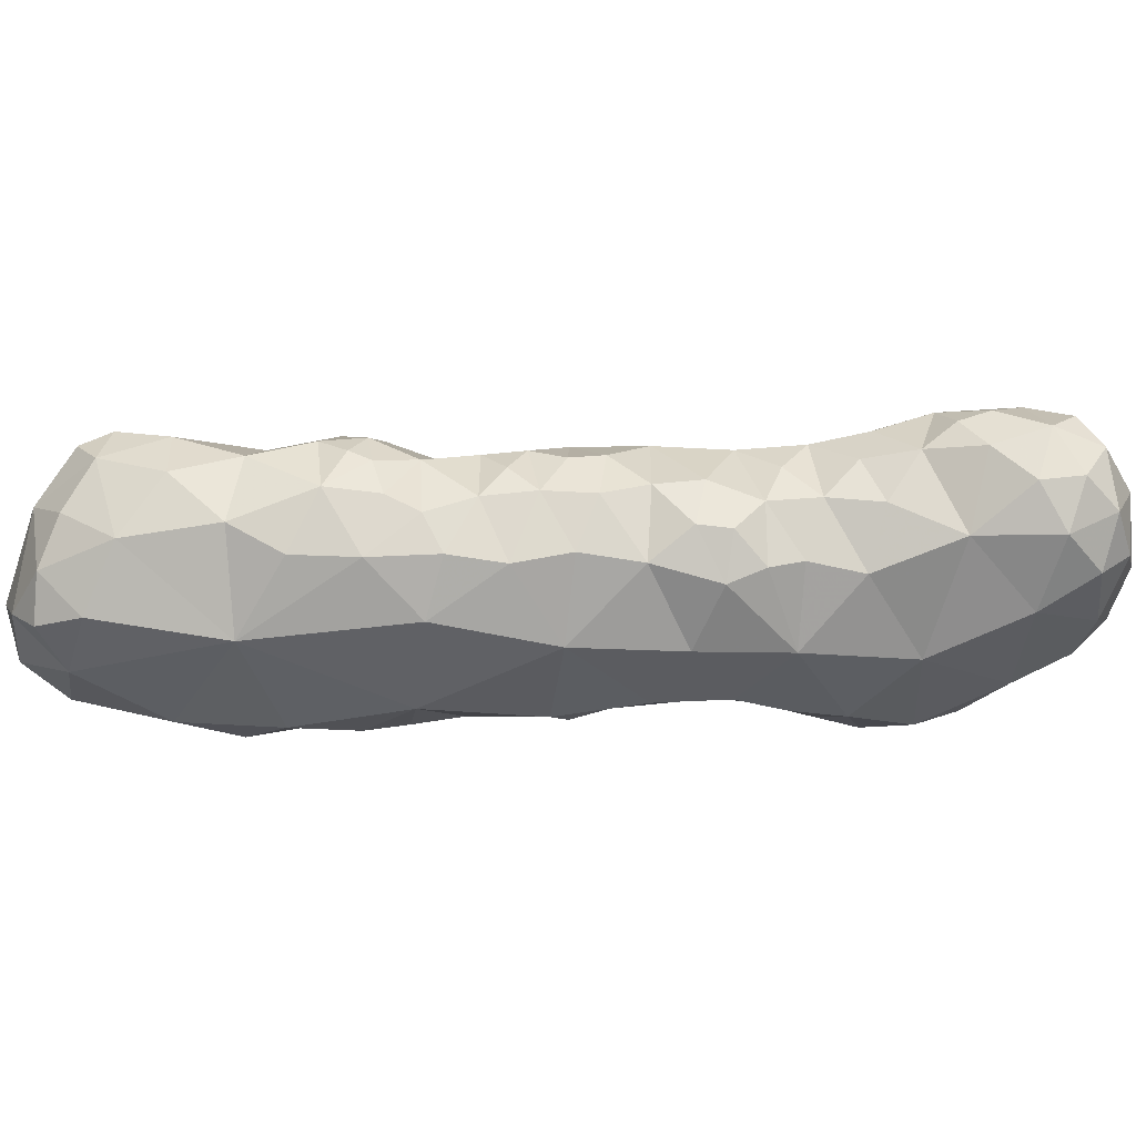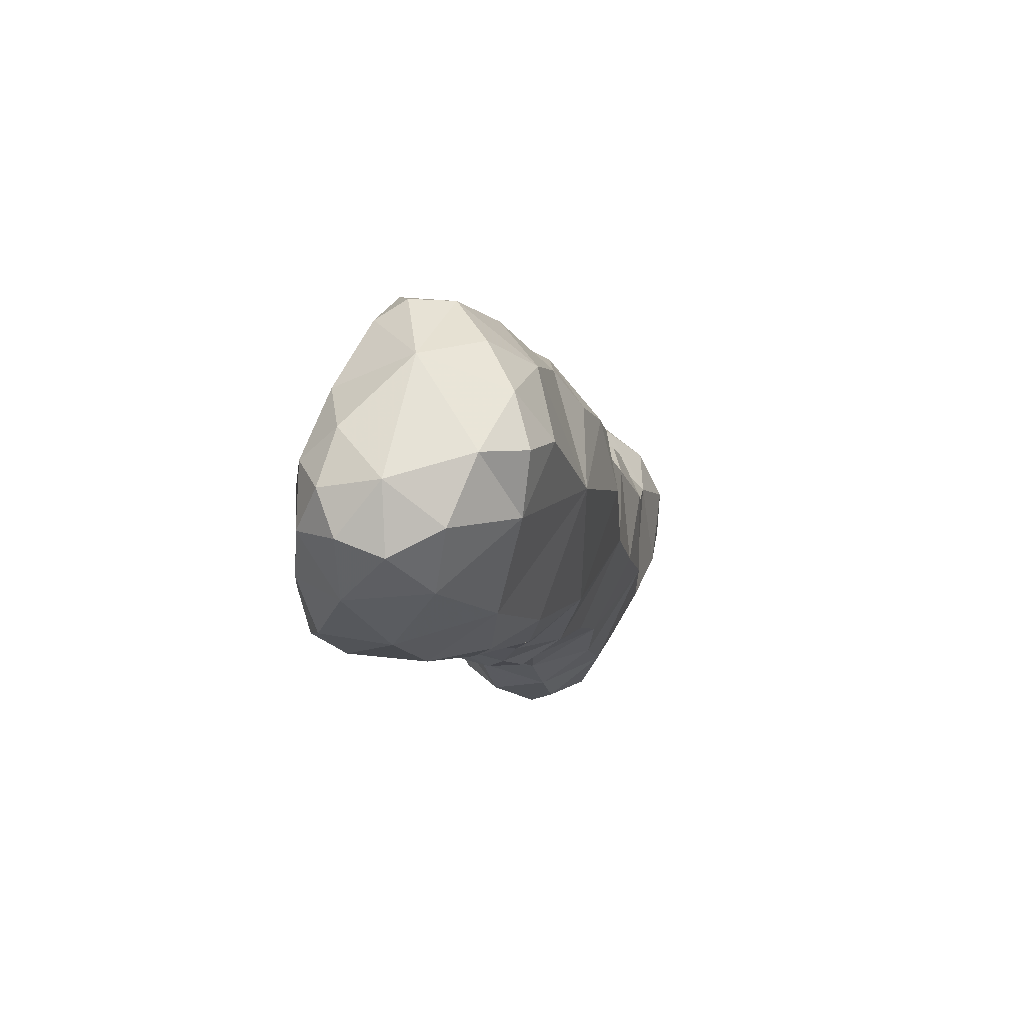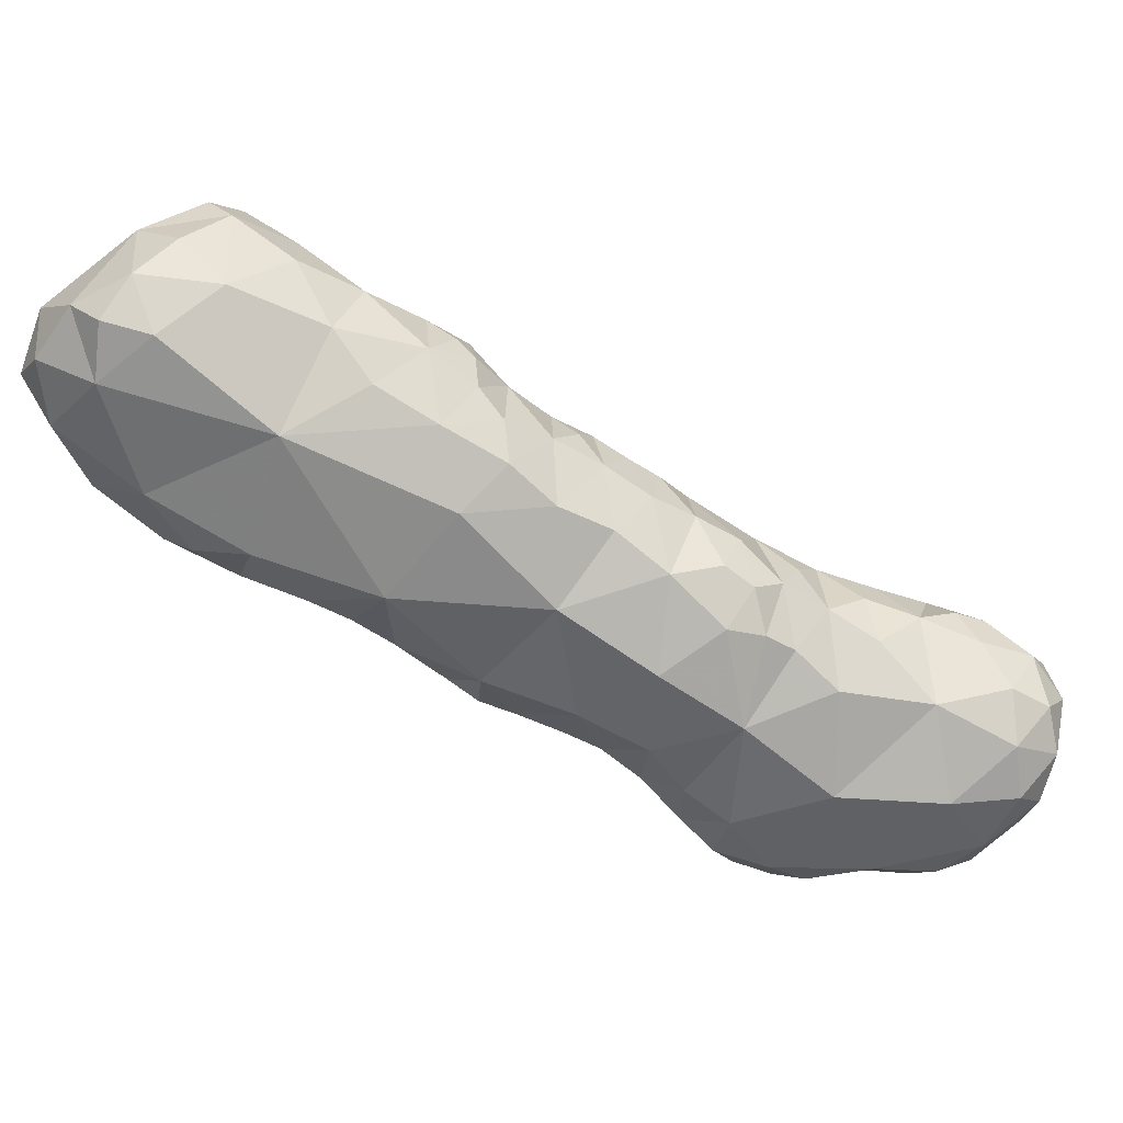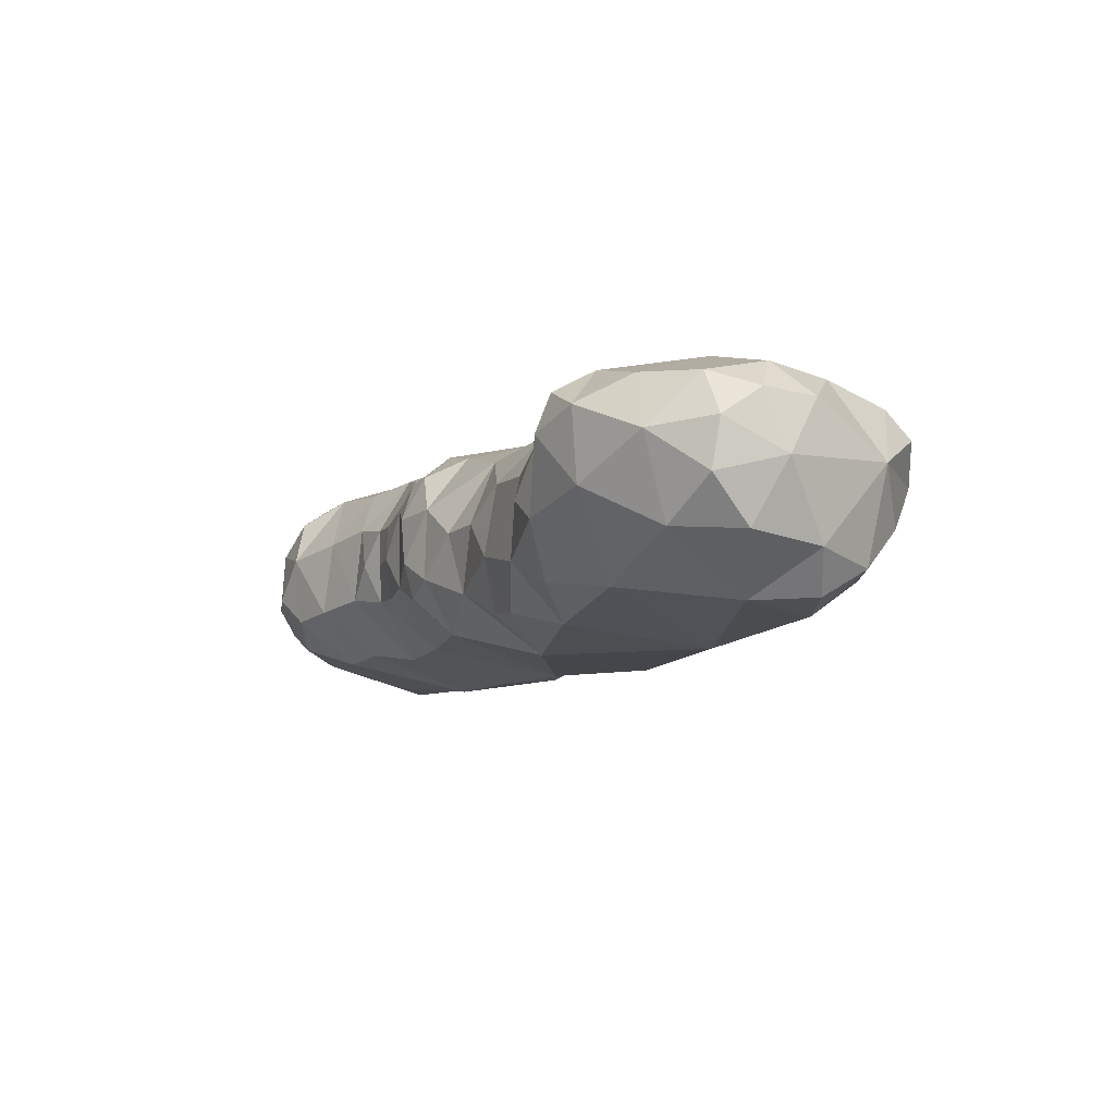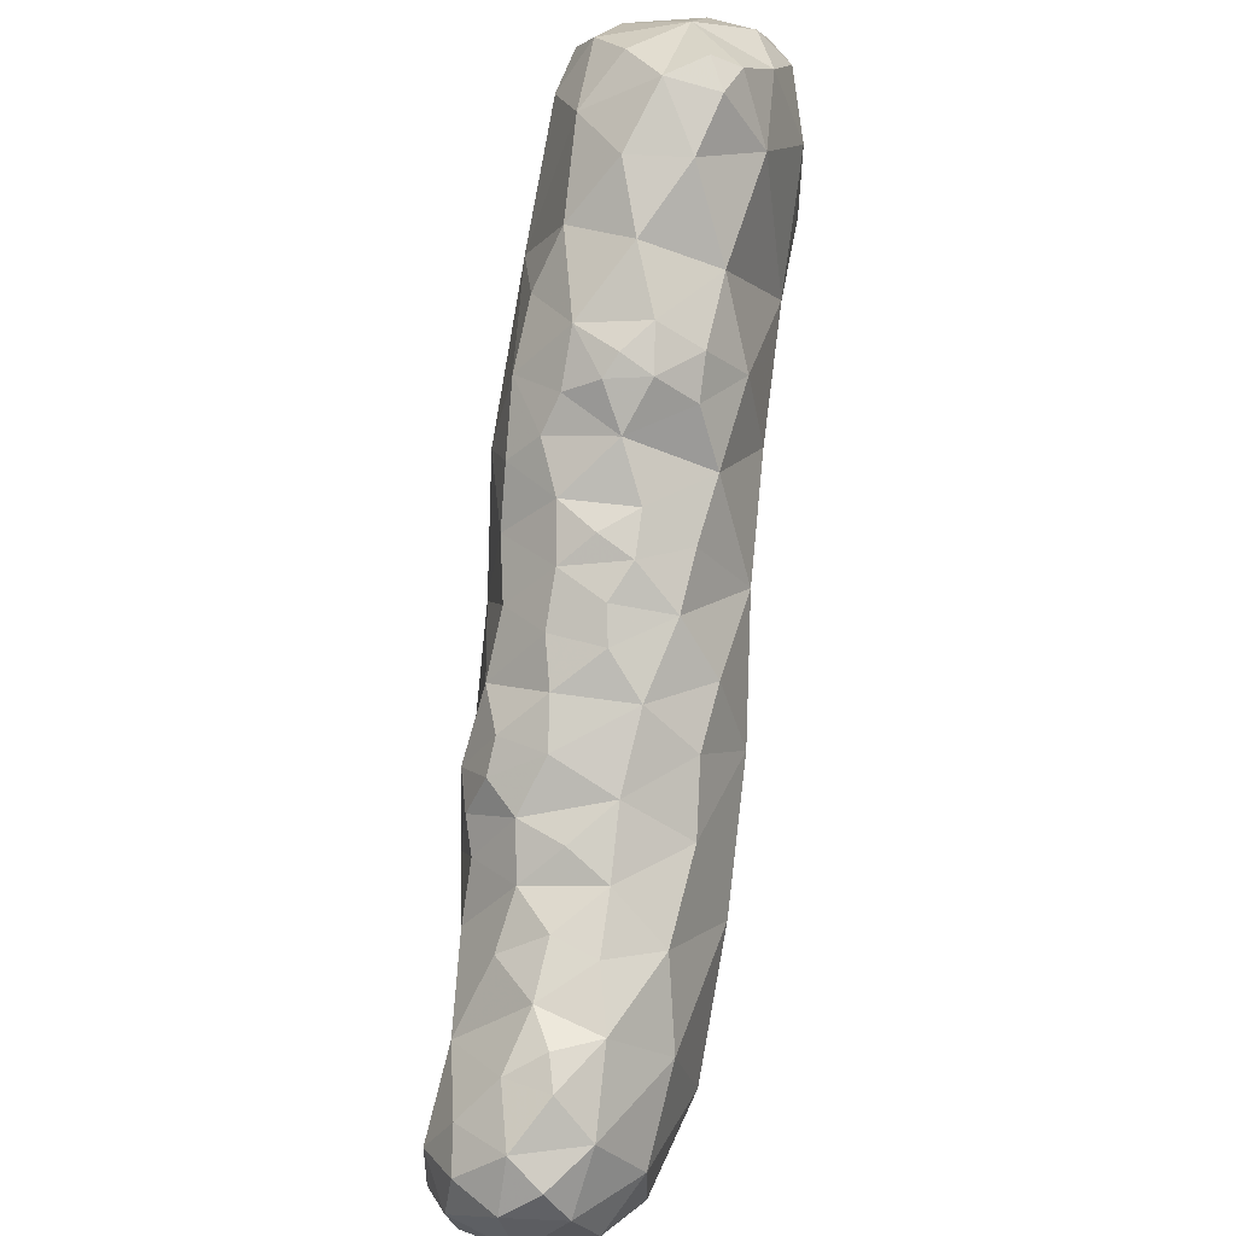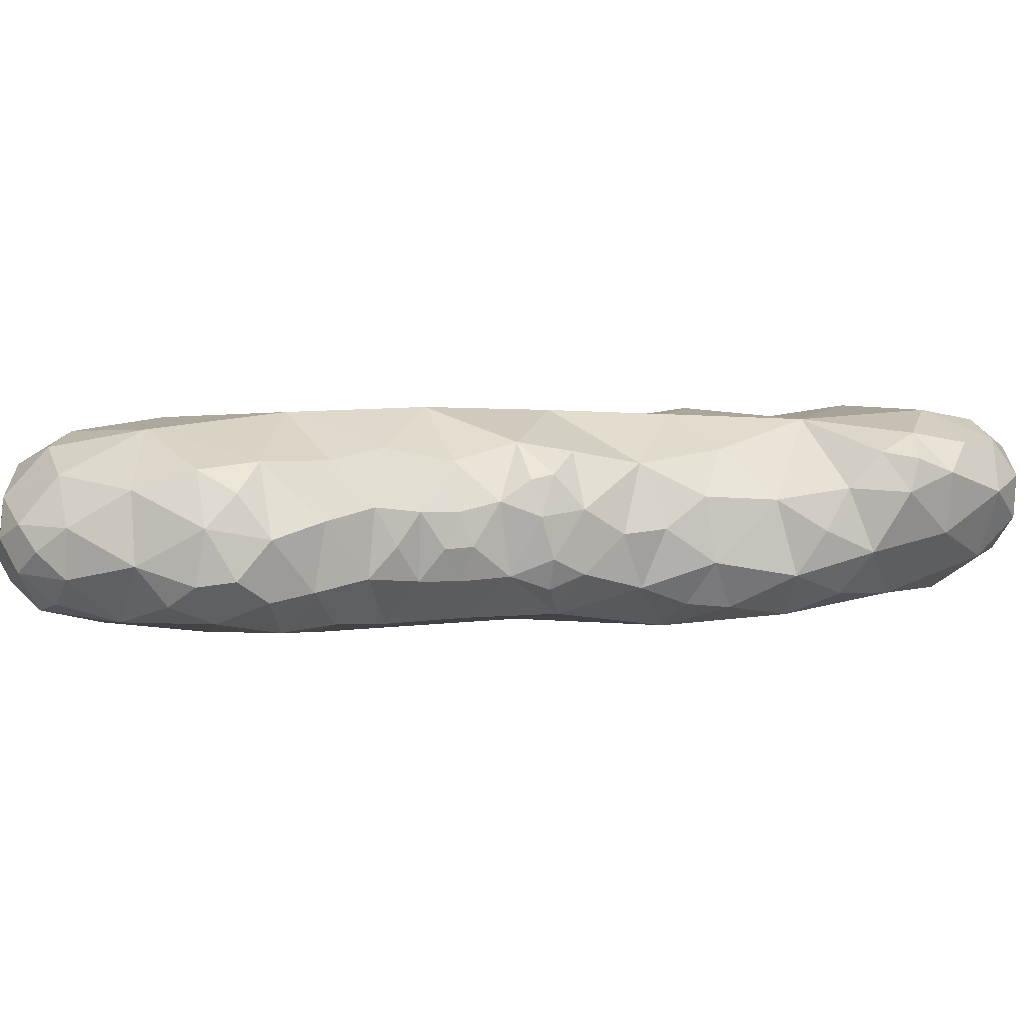
<metadata>
{"format":"obj","ext":"obj","renderer":"f3d","projection":"perspective","resolution":1024,"background":"white","views":[{"elev":-52.6,"azim":-124.1,"up":"+Z"},{"elev":49.4,"azim":107.0,"up":"+Y"},{"elev":-67.8,"azim":-156.7,"up":"+Z"},{"elev":-8.5,"azim":121.8,"up":"+Z"},{"elev":28.2,"azim":-77.3,"up":"+Y"},{"elev":12.0,"azim":40.9,"up":"+Z"}]}
</metadata>
<code>
v -0.08245 -0.6672 -0.02503
v -0.7509 -0.5536 0.05407
v 0.4753 0.7678 -0.1809
v -0.3525 -0.1216 0.07798
v 0.09732 -0.2837 0.06485
v -0.2428 -0.7634 -0.005127
v 0.4471 0.2274 0.05531
v 0.3986 0.7123 -0.1974
v 0.5295 0.6731 -0.1849
v 0.08548 -0.3084 -0.002591
v 0.005847 -0.4086 0.08064
v 0.2682 0.7295 -0.1304
v -0.1141 0.2488 -0.07378
v 0.04485 -0.3352 -0.06477
v 0.2394 0.8054 0.01127
v 0.2794 -0.02517 0.00624
v 0.4022 0.844 0.02301
v 0.6647 0.6154 -0.08865
v -0.5155 -0.2997 0.08468
v 0.6307 0.733 -0.09728
v -0.2846 -0.7312 0.1234
v -0.1294 -0.6967 0.06902
v 0.1777 -0.05442 0.1555
v -0.1491 0.2157 -0.003413
v -0.3063 -0.2114 0.187
v 0.253 0.05284 0.1266
v 0.1405 0.5909 -0.1214
v -0.2827 0.007983 -0.04528
v -0.3756 -0.8069 0.05329
v -0.02187 0.4576 0.003078
v 0.1451 -0.2235 0.0814
v -0.1536 -0.657 -0.1161
v 0.1593 -0.212 -0.06016
v -0.1086 0.2452 0.05808
v -0.0358 0.3887 -0.08487
v 0.1108 0.4859 -0.167
v -0.6074 -0.6063 0.1767
v 0.03456 -0.3813 0.007312
v 0.5253 0.6153 0.1878
v -0.02658 -0.502 0.06533
v 0.5552 0.4573 -0.1521
v 0.2051 -0.176 0.05328
v -0.4075 -0.1792 0.007883
v -0.3358 -0.1217 -0.1328
v 0.6906 0.7039 -0.02115
v 0.1161 0.3779 0.1768
v 0.2809 0.4805 -0.2209
v -0.7272 -0.6155 0.08989
v 0.4274 0.2963 -0.1853
v 0.2037 -0.1507 -0.089
v -0.1102 -0.6362 0.1261
v 0.03501 0.38 -0.179
v 0.7106 0.6037 0.04832
v 0.6862 0.7166 0.06049
v -0.1927 -0.6564 0.1613
v -0.5486 -0.4567 -0.1377
v -0.5762 -0.3496 -0.00216
v -0.0424 0.2685 -0.1719
v -0.04123 -0.3337 0.1744
v 0.3564 0.123 0.06547
v -0.4406 -0.3199 0.1729
v -0.08861 0.1772 0.1386
v 0.1974 -0.1326 0.1257
v -0.4333 -0.8335 0.004889
v -0.6523 -0.7299 -0.1051
v -0.08596 0.1657 -0.1705
v 0.06248 0.2366 -0.223
v 0.6131 0.79 0.007103
v 0.2455 0.1413 -0.2086
v -0.5039 -0.4671 0.1973
v -0.3022 -0.0657 -0.1254
v -0.1558 0.07874 -0.15
v 0.4385 0.7649 0.1505
v 0.2382 0.7855 0.107
v 0.3322 0.201 0.1425
v -0.05667 0.3239 -0.1123
v -0.2688 -0.00316 0.09466
v 0.2912 0.01397 -0.1025
v -0.2137 -0.02851 -0.1644
v -0.0002404 0.3742 0.1225
v -0.01661 0.006591 -0.2138
v -0.3796 -0.1586 -0.07587
v -0.4306 -0.7955 -0.09882
v 0.0004839 0.2628 0.1549
v 0.05087 -0.3358 0.06687
v -0.2008 -0.7258 -0.07934
v -0.02987 0.4257 0.05861
v 0.6537 0.6723 0.136
v 0.3853 0.3974 0.1813
v 0.386 0.1191 -0.05827
v 0.2203 -0.1589 -0.02794
v 0.647 0.3813 0.07278
v -0.7598 -0.6013 -0.01216
v -0.2671 -0.1514 -0.192
v 0.6553 0.5604 0.1447
v -0.2073 0.1294 0.02543
v -0.1276 -0.1788 -0.2101
v -0.4933 -0.8303 -0.04409
v 0.1709 -0.08855 -0.1529
v -0.1617 0.1825 0.05838
v -0.3231 -0.199 -0.1707
v 0.05386 -0.2501 0.15
v -0.452 -0.7616 0.1337
v -0.2265 -0.3316 -0.209
v -0.06714 0.3396 0.01656
v 0.04041 -0.2141 -0.1585
v -0.1344 -0.558 0.1696
v -0.3592 -0.2528 -0.1526
v -0.6867 -0.5021 0.117
v 0.1407 0.5379 0.1331
v -0.7054 -0.7087 0.001587
v 0.1767 -0.1718 0.1192
v 0.244 -0.09872 -0.06323
v -0.1388 -0.7138 -0.03517
v -0.4009 -0.3536 -0.16
v -0.4904 -0.8269 0.04712
v -0.09578 -0.1671 0.2238
v -0.7319 -0.5659 -0.08934
v 0.5951 0.3395 -0.04442
v 0.1636 0.7019 -0.03555
v -0.07426 -0.434 -0.147
v -0.5961 -0.7799 0.07601
v 0.5491 0.3194 0.0769
v 0.01907 0.4966 0.04871
v -0.5547 -0.8222 0.01071
v -0.2412 -0.09523 0.1783
v -0.3778 -0.8122 -0.04223
v -0.07577 -0.441 0.162
v -0.554 -0.7039 0.1656
v -0.4345 -0.2426 -0.06236
v -0.337 -0.06668 -0.03559
v -0.0517 -0.6102 0.04559
v 0.02727 0.05534 0.2035
v 0.5683 0.734 0.1579
v 0.1709 0.7033 0.07675
v 0.1116 -0.1377 0.1764
v -0.1267 -0.5236 -0.1546
v -0.6615 -0.6935 0.1186
v -0.7386 -0.5025 -0.002466
v -0.6524 -0.5821 -0.1553
v 0.531 0.3271 -0.1328
v 0.2811 0.8302 0.07703
v -0.229 0.07916 -0.06502
v 0.187 0.2251 0.1912
v 0.5392 0.7968 0.1033
v 0.2417 -0.09607 0.05977
v -0.4323 -0.2235 0.08186
v -0.7133 -0.6512 -0.1069
v -0.6607 -0.4245 -0.03019
v 0.3 0.676 0.1652
v 0.03559 0.4469 0.1245
v -0.5059 -0.6305 -0.1786
v -0.1746 0.1645 -0.0607
v -0.3202 -0.5325 -0.1845
v -0.6833 -0.5007 -0.09774
v -0.6241 -0.679 -0.1608
v 0.3837 0.1704 -0.1544
v -0.5284 -0.7594 -0.1334
v -0.06546 -0.6063 -0.07267
v -0.03307 -0.5263 -0.06309
v 0.4901 0.2378 -0.08849
v -0.6047 -0.791 -0.04013
v 0.3148 0.8024 0.123
v 0.3209 0.8181 -0.06463
v -0.6375 -0.3844 0.0372
v 0.4023 0.8086 -0.1334
v -0.1678 0.09908 0.1295
v 0.5263 0.7972 -0.1152
v 0.003674 -0.4259 -0.05069
v 0.5988 0.4603 0.1705
v -0.6803 -0.4277 0.0534
v -0.2437 0.07289 0.03548
v 0.08764 0.5971 0.005181
v 0.3214 0.04838 0.01031
v 0.3309 0.1028 -0.1442
v -0.3747 -0.62 0.2081
v -0.1535 -0.01416 0.1903
v -0.3318 -0.7287 -0.1288
v -0.05086 -0.328 -0.163
v 0.6837 0.4685 0.103
v 0.631 0.7567 0.1065
v 0.5813 0.3795 0.1424
v 0.6448 0.4087 0.1337
v -0.4968 -0.3281 -0.08175
v -0.2437 -0.3889 0.2259
v -0.4973 -0.2784 0.004791
v 0.6733 0.4711 -0.01708
v -0.04207 0.4199 -0.01922
v 0.01496 0.482 -0.07807
v -0.5939 -0.3797 0.1127
v 0.1206 -0.2698 0.000473
v 0.5325 0.2724 -0.0005995
v 0.093 -0.2776 -0.06754
f 173 135 120
f 73 150 39
f 8 3 9
f 146 91 113
f 15 120 135
f 45 54 53
f 116 103 122
f 180 92 187
f 14 193 10
f 31 191 33
f 158 65 156
f 109 70 190
f 42 31 33
f 65 111 148
f 47 27 12
f 160 40 132
f 29 64 127
f 8 47 12
f 112 136 31
f 188 105 87
f 51 55 22
f 143 79 28
f 168 17 68
f 86 32 114
f 41 47 9
f 8 9 47
f 34 84 105
f 18 41 9
f 188 35 105
f 159 160 132
f 121 179 169
f 19 190 61
f 105 13 34
f 136 102 31
f 116 29 103
f 166 17 168
f 91 146 42
f 184 186 130
f 70 61 190
f 70 185 61
f 41 18 187
f 90 7 60
f 118 148 93
f 47 36 27
f 22 114 1
f 107 51 132
f 22 55 21
f 183 180 170
f 173 110 135
f 76 13 105
f 39 170 95
f 180 95 170
f 169 14 38
f 16 26 146
f 52 36 47
f 128 107 40
f 130 115 184
f 128 40 11
f 122 125 116
f 29 116 64
f 115 130 108
f 6 21 29
f 73 39 134
f 41 49 47
f 49 41 141
f 139 118 93
f 178 83 158
f 191 10 193
f 145 68 17
f 67 52 47
f 47 69 67
f 60 75 26
f 34 100 62
f 172 77 167
f 157 69 49
f 49 69 47
f 58 52 67
f 86 6 178
f 181 145 134
f 185 176 107
f 51 22 132
f 131 82 4
f 117 25 185
f 100 96 167
f 73 145 17
f 103 129 122
f 43 130 147
f 111 162 122
f 187 53 180
f 67 66 58
f 163 73 17
f 24 153 100
f 136 117 102
f 65 162 111
f 176 103 21
f 147 19 61
f 162 125 122
f 157 175 69
f 72 66 81
f 7 89 75
f 23 133 136
f 67 81 66
f 117 133 177
f 69 81 67
f 63 42 146
f 176 55 107
f 175 78 69
f 134 88 181
f 13 24 34
f 81 79 72
f 53 88 95
f 15 17 164
f 177 133 167
f 100 34 24
f 46 84 144
f 23 26 133
f 93 148 111
f 181 54 68
f 140 155 56
f 13 153 24
f 158 162 65
f 81 97 79
f 57 149 165
f 110 151 46
f 45 68 54
f 33 191 193
f 90 78 175
f 46 89 110
f 78 113 99
f 99 69 78
f 79 97 94
f 39 150 89
f 133 144 84
f 63 112 42
f 115 56 184
f 133 26 144
f 182 89 123
f 170 182 183
f 81 69 99
f 80 46 151
f 93 48 2
f 2 109 139
f 101 94 104
f 171 109 190
f 102 59 85
f 97 104 94
f 89 144 75
f 80 84 46
f 157 90 175
f 84 34 62
f 97 81 106
f 186 184 57
f 106 99 33
f 99 106 81
f 129 176 37
f 104 108 101
f 123 119 92
f 84 80 105
f 174 16 78
f 109 37 70
f 104 97 179
f 37 176 70
f 14 179 106
f 106 179 97
f 115 108 104
f 88 39 95
f 117 185 59
f 185 128 59
f 61 25 147
f 142 17 15
f 85 59 11
f 61 185 25
f 179 121 104
f 119 123 192
f 56 115 154
f 98 127 64
f 117 59 102
f 104 154 115
f 103 176 129
f 11 59 128
f 107 132 40
f 102 85 5
f 119 187 92
f 91 33 50
f 31 102 5
f 37 138 129
f 56 155 149
f 124 87 151
f 108 130 82
f 152 56 154
f 103 29 21
f 131 4 77
f 160 159 137
f 140 118 155
f 10 5 85
f 172 28 77
f 154 104 137
f 126 4 25
f 137 121 160
f 104 121 137
f 140 56 152
f 88 53 54
f 151 110 124
f 167 77 177
f 4 126 77
f 138 122 129
f 63 136 112
f 75 144 26
f 146 23 63
f 126 25 117
f 150 74 135
f 98 125 162
f 173 124 110
f 134 39 88
f 148 140 156
f 114 22 6
f 77 126 177
f 152 156 140
f 169 160 121
f 127 98 83
f 23 146 26
f 63 23 136
f 182 170 89
f 32 86 178
f 87 105 80
f 120 15 12
f 137 32 154
f 96 172 167
f 152 158 156
f 68 45 20
f 130 186 147
f 180 53 95
f 158 152 178
f 84 62 133
f 132 22 1
f 154 178 152
f 171 190 165
f 171 139 109
f 98 162 158
f 14 169 179
f 12 164 166
f 174 78 90
f 3 166 168
f 183 182 92
f 147 186 19
f 147 4 43
f 131 77 28
f 155 118 139
f 160 169 40
f 83 98 158
f 138 37 48
f 148 156 65
f 8 12 166
f 8 166 3
f 135 74 15
f 139 93 2
f 186 57 19
f 6 29 127
f 9 168 20
f 168 9 3
f 35 76 105
f 165 149 171
f 163 17 142
f 127 178 6
f 167 62 100
f 28 71 131
f 170 39 89
f 153 96 100
f 4 147 25
f 12 27 120
f 112 31 42
f 150 73 163
f 114 6 86
f 16 146 113
f 20 45 18
f 9 20 18
f 173 120 27
f 192 7 161
f 45 53 18
f 1 114 32
f 189 173 27
f 5 191 31
f 116 125 98
f 53 187 18
f 48 37 109
f 51 107 55
f 142 74 163
f 36 189 27
f 180 183 92
f 133 117 136
f 143 28 172
f 36 52 189
f 176 185 70
f 74 142 15
f 56 149 57
f 145 73 134
f 85 11 38
f 119 41 187
f 52 35 189
f 189 30 124
f 32 178 154
f 189 35 188
f 44 82 131
f 178 127 83
f 62 167 133
f 140 148 118
f 78 16 113
f 119 141 41
f 82 43 4
f 141 161 49
f 30 188 87
f 157 161 90
f 60 174 90
f 193 14 106
f 149 139 171
f 174 26 16
f 52 76 35
f 52 58 76
f 56 57 184
f 49 161 157
f 132 1 159
f 71 44 131
f 76 58 13
f 7 123 89
f 126 117 177
f 11 40 169
f 68 20 168
f 138 111 122
f 182 123 92
f 66 13 58
f 143 96 153
f 60 26 174
f 66 153 13
f 66 72 153
f 189 188 30
f 137 159 32
f 12 15 164
f 55 176 21
f 87 124 30
f 123 7 192
f 153 72 143
f 46 144 89
f 96 143 172
f 68 145 181
f 108 82 101
f 1 32 159
f 85 38 14
f 79 143 72
f 17 166 164
f 57 190 19
f 91 42 33
f 128 185 107
f 87 80 151
f 93 111 48
f 54 181 88
f 135 110 150
f 111 138 48
f 79 71 28
f 110 89 150
f 71 79 94
f 191 5 10
f 149 155 139
f 14 10 85
f 113 50 99
f 173 189 124
f 82 130 43
f 161 119 192
f 141 119 161
f 94 44 71
f 94 101 44
f 90 161 7
f 163 74 150
f 64 116 98
f 21 6 22
f 50 113 91
f 57 165 190
f 44 101 82
f 109 2 48
f 38 11 169
f 50 33 99
f 60 7 75
f 33 193 106

</code>
